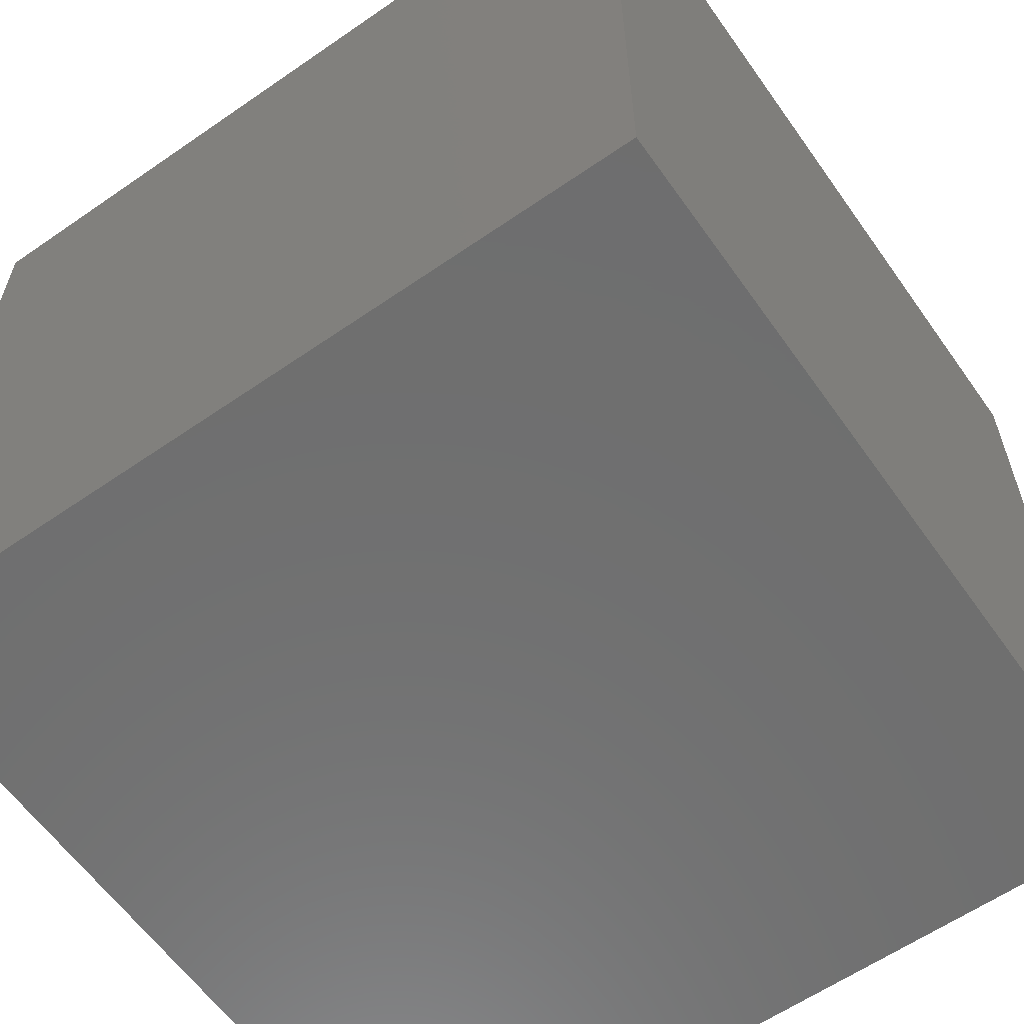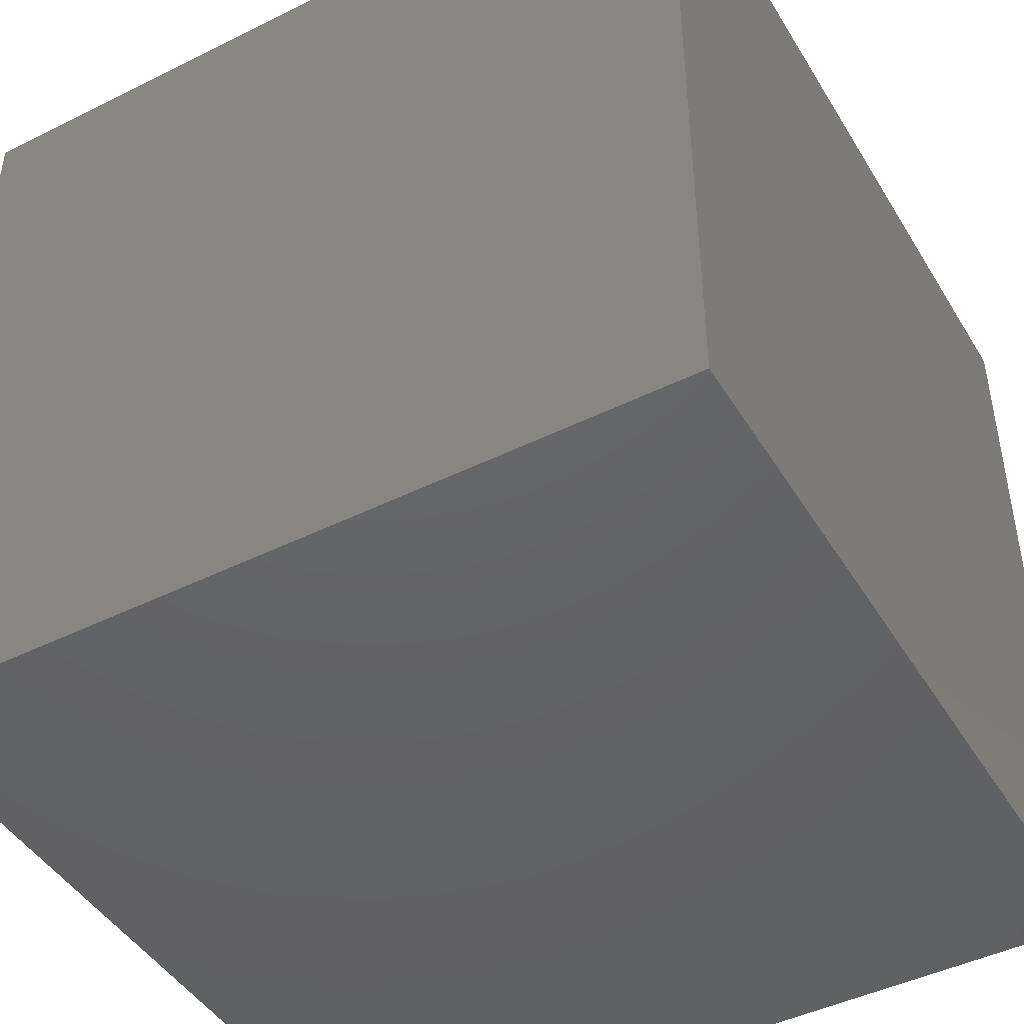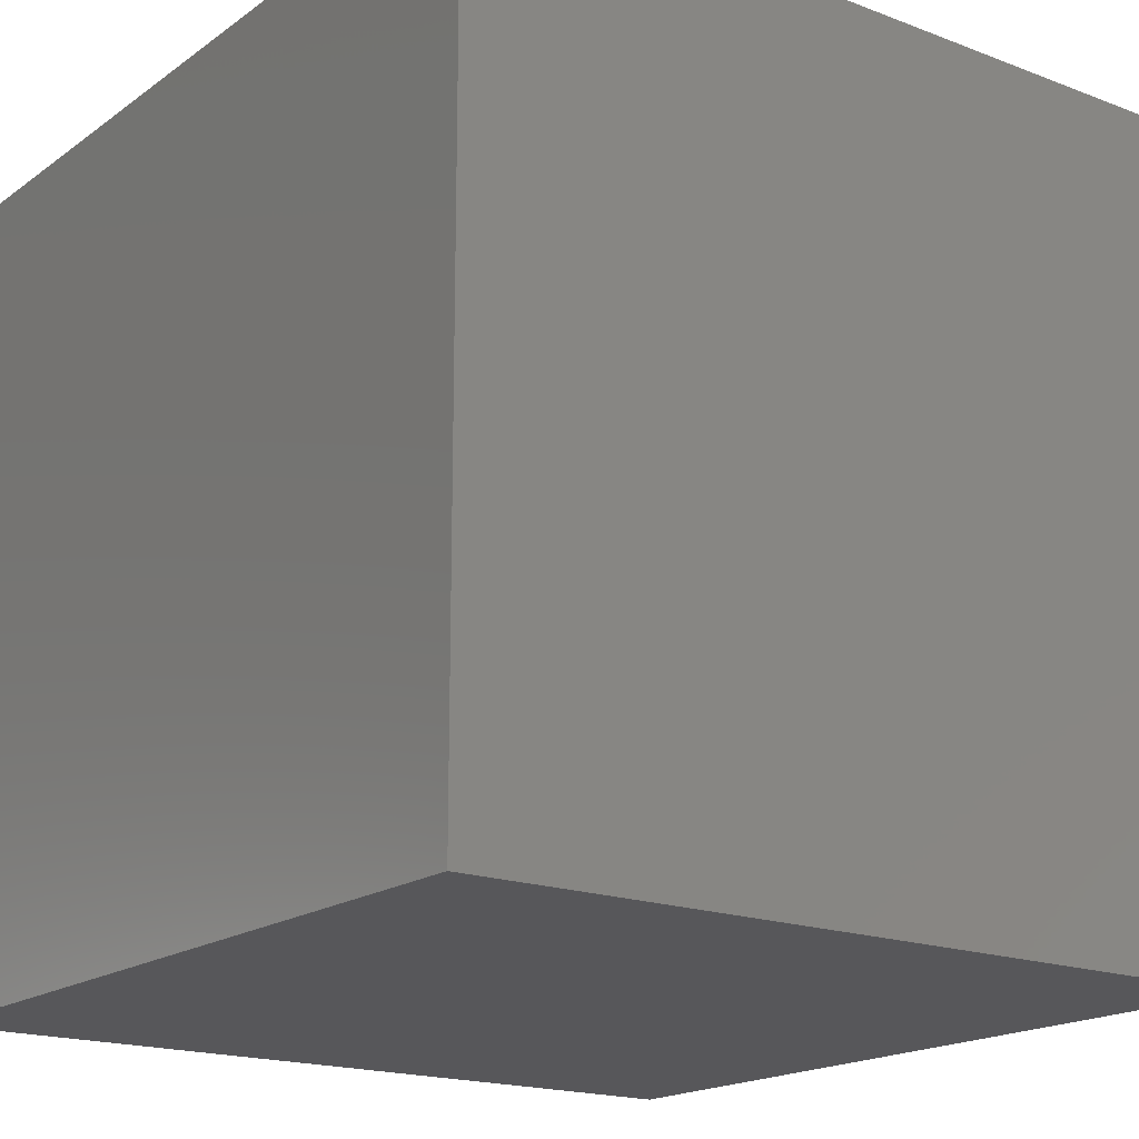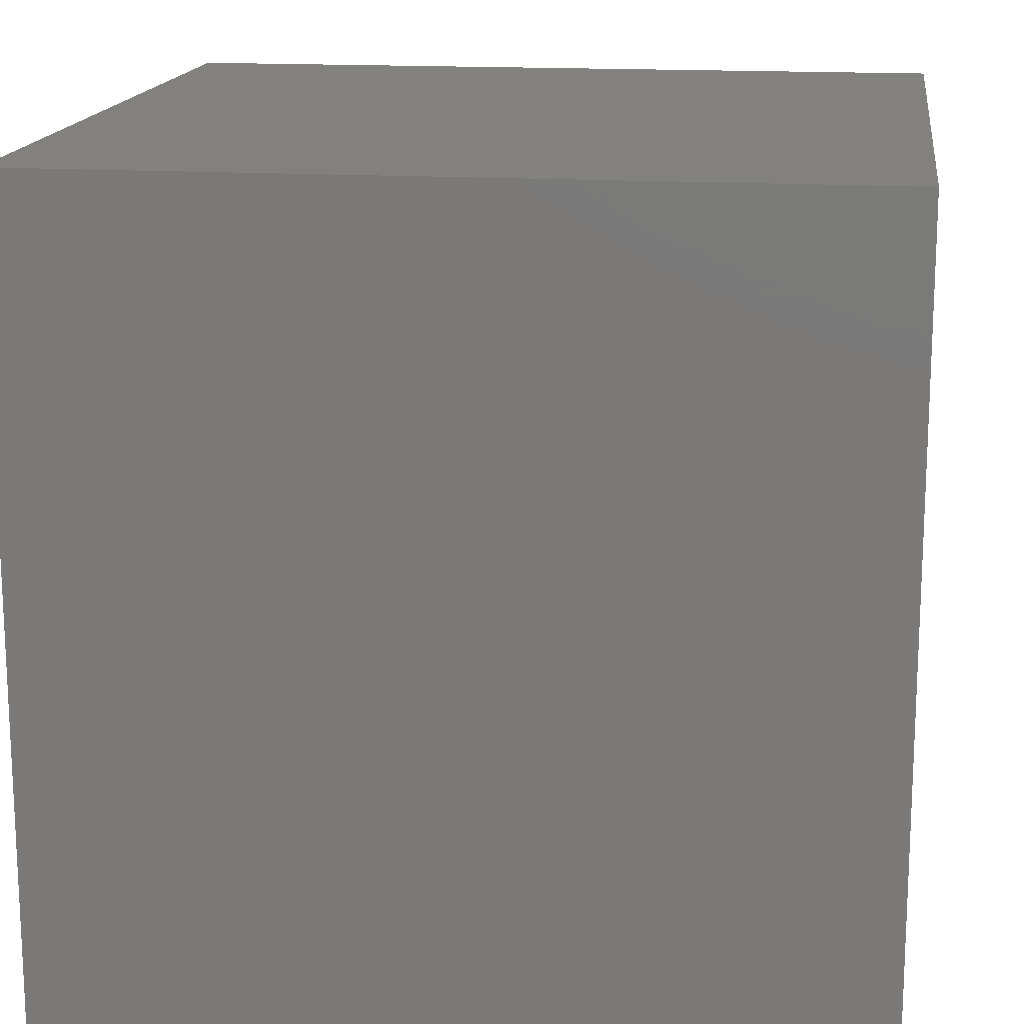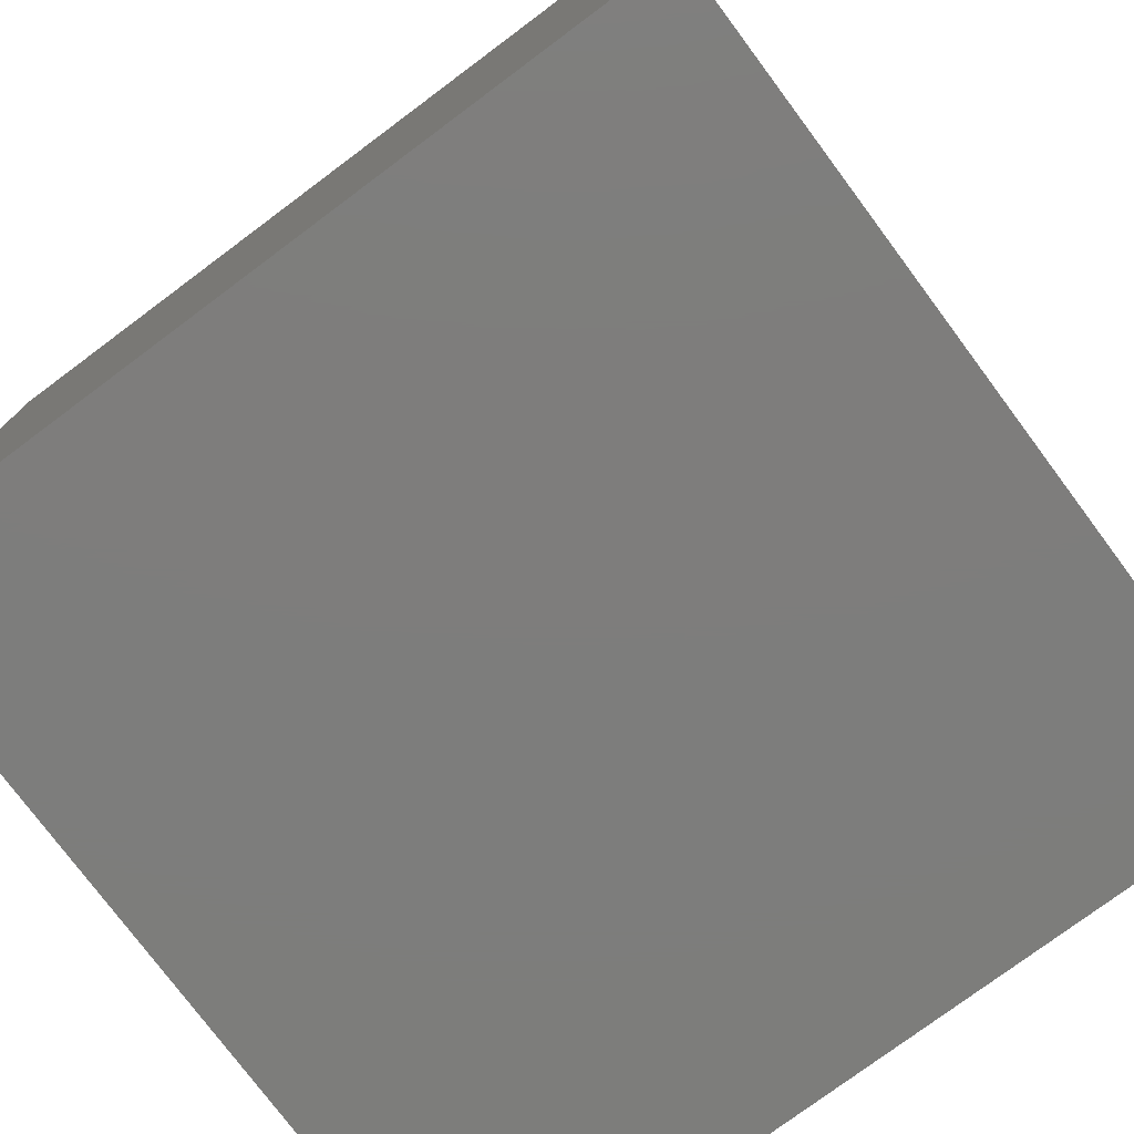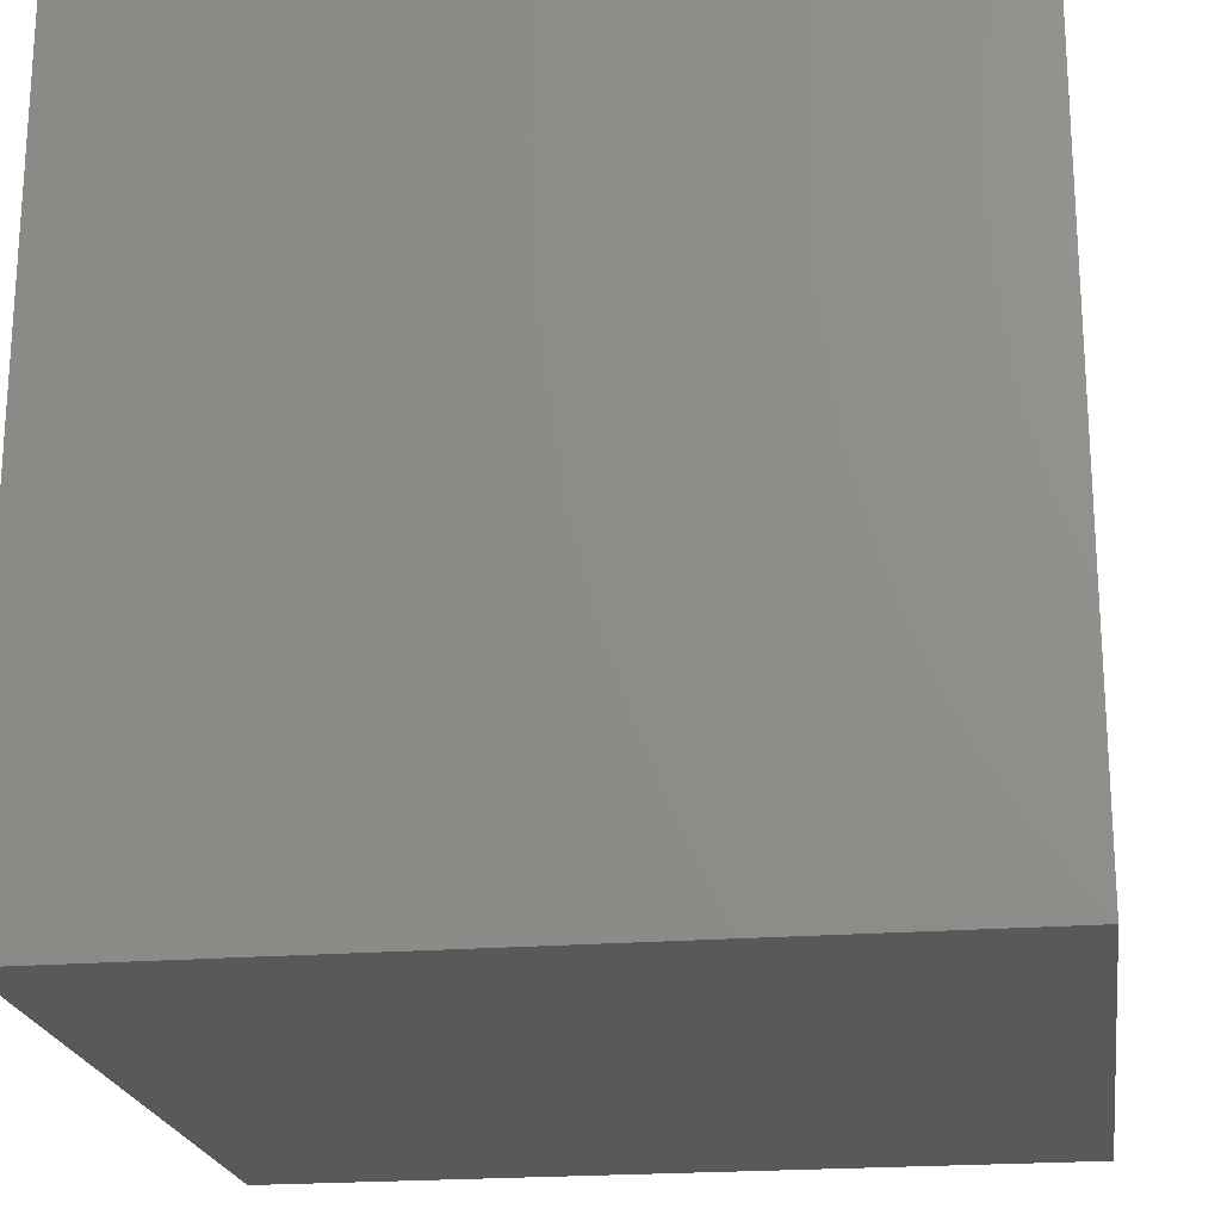
<metadata>
{"format":"stl","ext":"stl","renderer":"f3d","projection":"perspective","resolution":1024,"background":"white","views":[{"elev":-60.7,"azim":35.2,"up":"+Z"},{"elev":-45.5,"azim":29.7,"up":"+Z"},{"elev":-18.1,"azim":143.5,"up":"+Z"},{"elev":15.9,"azim":-82.4,"up":"+Y"},{"elev":-76.9,"azim":-53.3,"up":"+Y"},{"elev":-21.2,"azim":-81.8,"up":"+Z"}]}
</metadata>
<code>
# stl→obj: 20 verts, 36 faces
v 0 10 10
v 0 10 0
v 0 0 10
v 0 0 0
v 10 10 10
v 9.322 5.184 10
v 10 0 10
v 7.359 1.784 10
v 3.432 1.784 10
v 1.469 5.184 10
v 3.432 8.585 10
v 7.359 8.585 10
v 10 10 0
v 10 0 0
v 1.469 5.184 3.996
v 3.432 8.585 3.996
v 7.359 8.585 3.996
v 9.322 5.184 3.996
v 7.359 1.784 3.996
v 3.432 1.784 3.996
f 1 2 3
f 3 2 4
f 5 6 7
f 7 6 8
f 7 8 3
f 8 9 3
f 3 9 10
f 3 10 1
f 1 10 11
f 1 11 5
f 5 11 12
f 5 12 6
f 13 5 14
f 14 5 7
f 2 13 4
f 4 13 14
f 5 13 1
f 1 13 2
f 14 7 4
f 4 7 3
f 15 16 10
f 10 16 11
f 16 17 11
f 11 17 12
f 17 18 12
f 12 18 6
f 18 19 6
f 6 19 8
f 19 20 8
f 8 20 9
f 20 15 9
f 9 15 10
f 20 19 15
f 15 19 18
f 15 18 16
f 16 18 17

</code>
